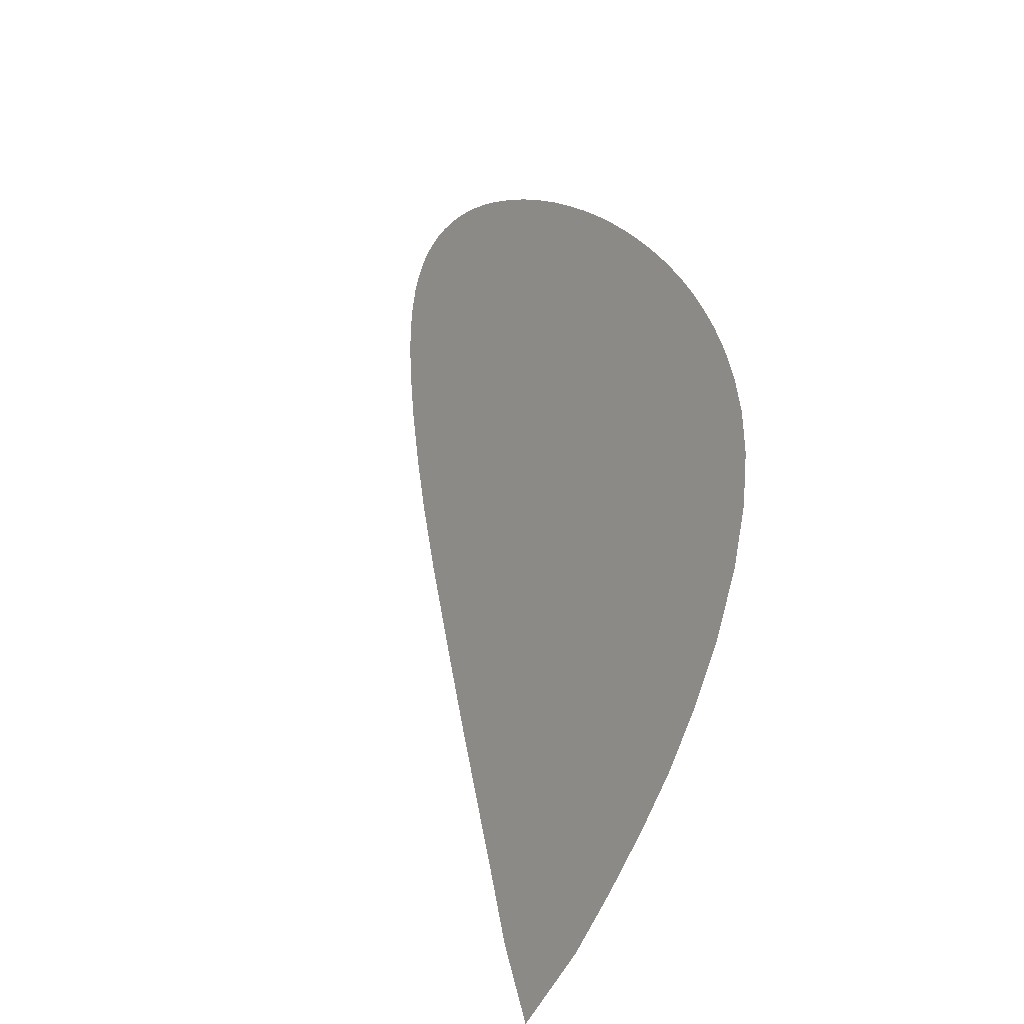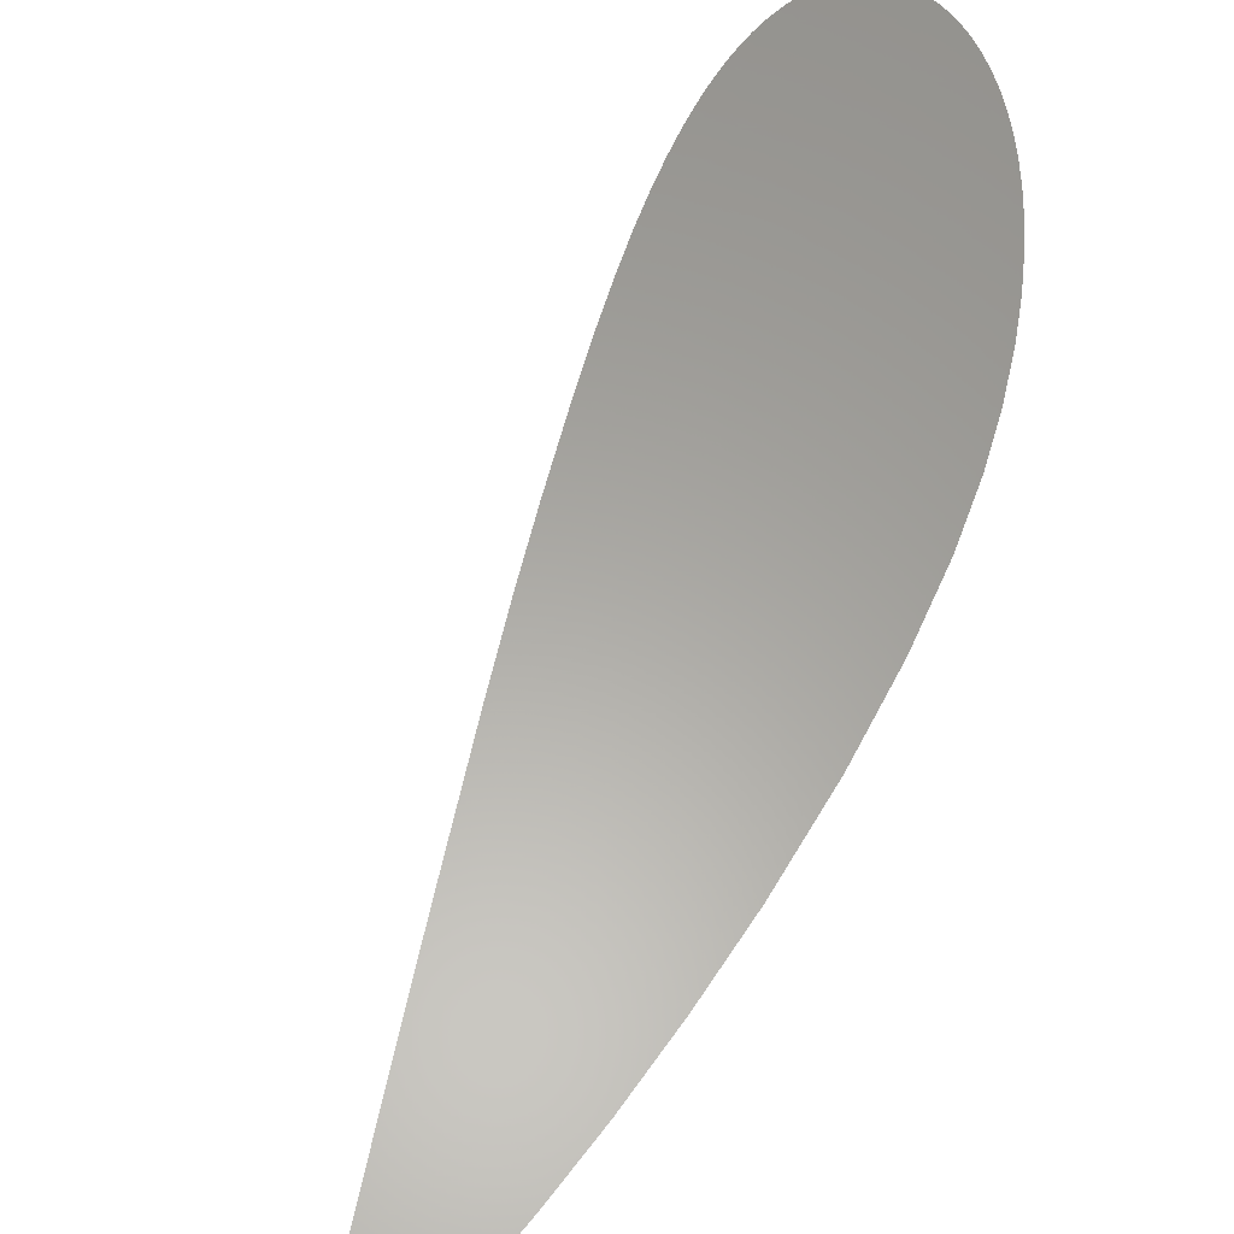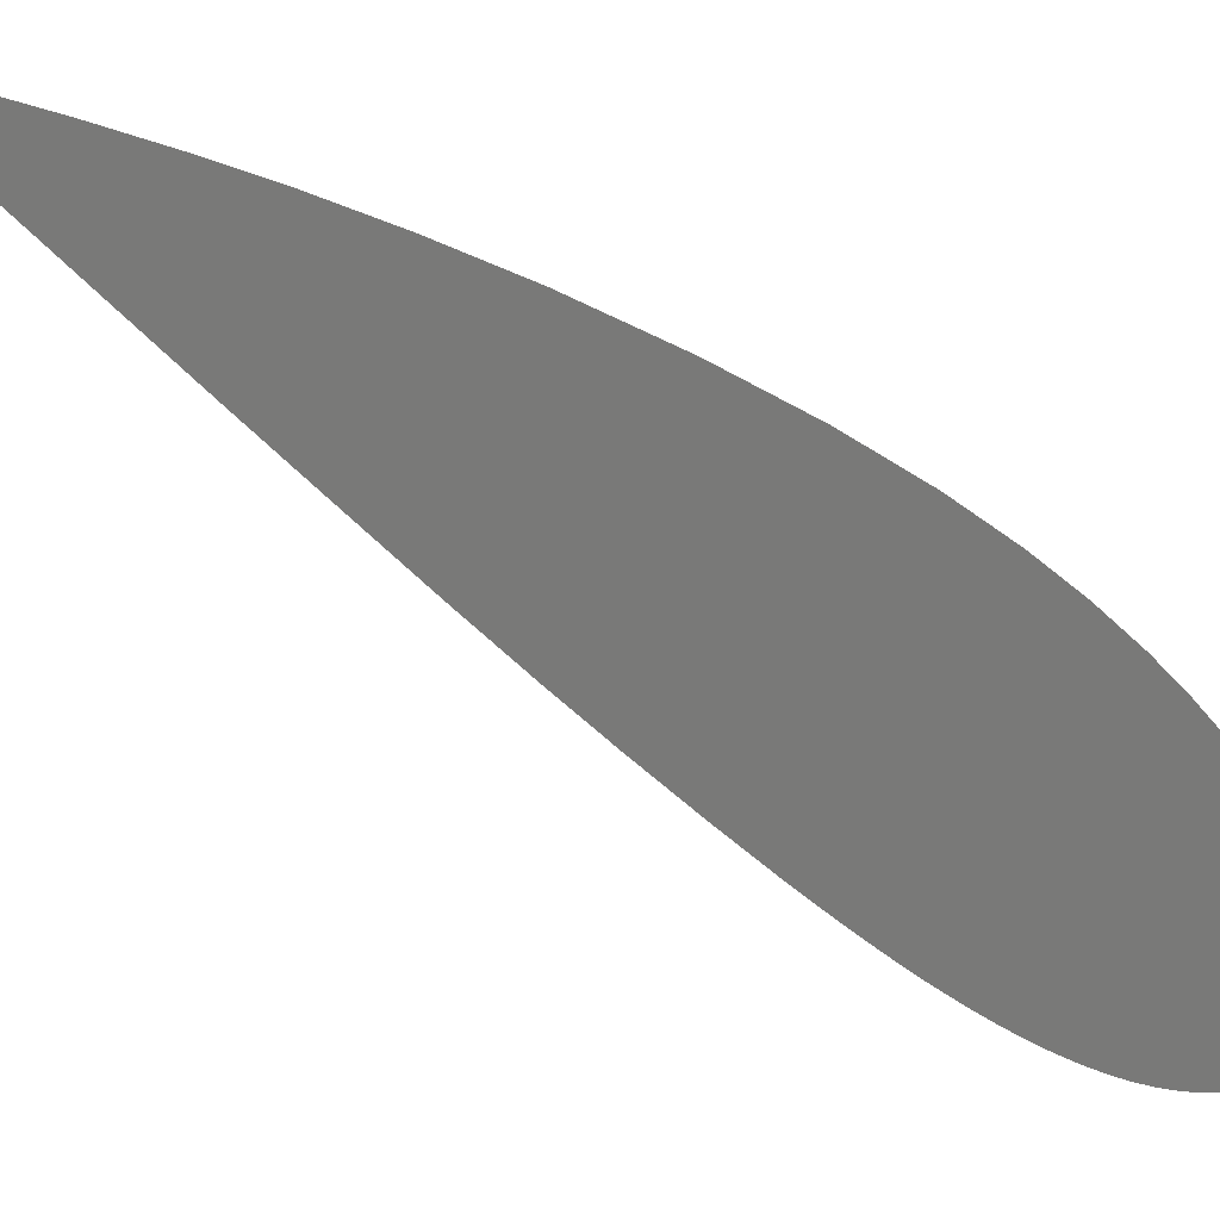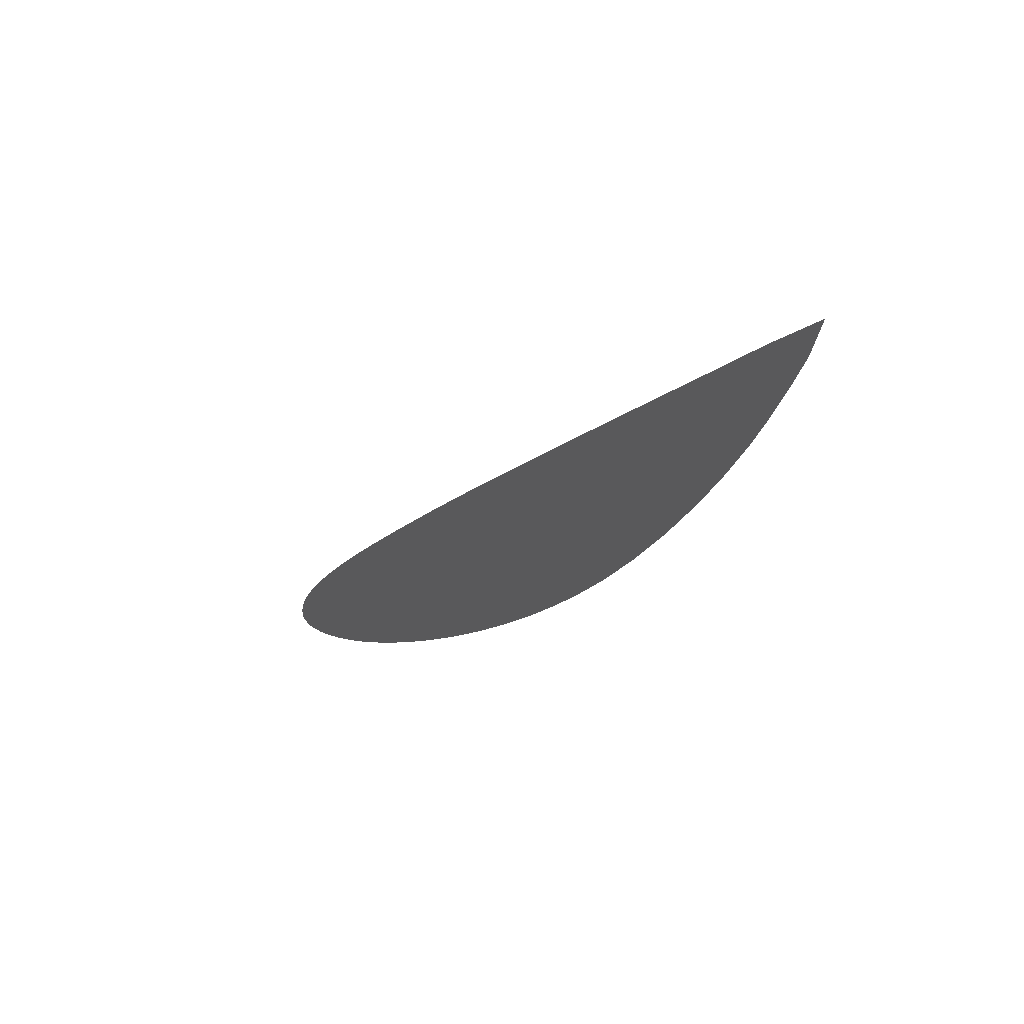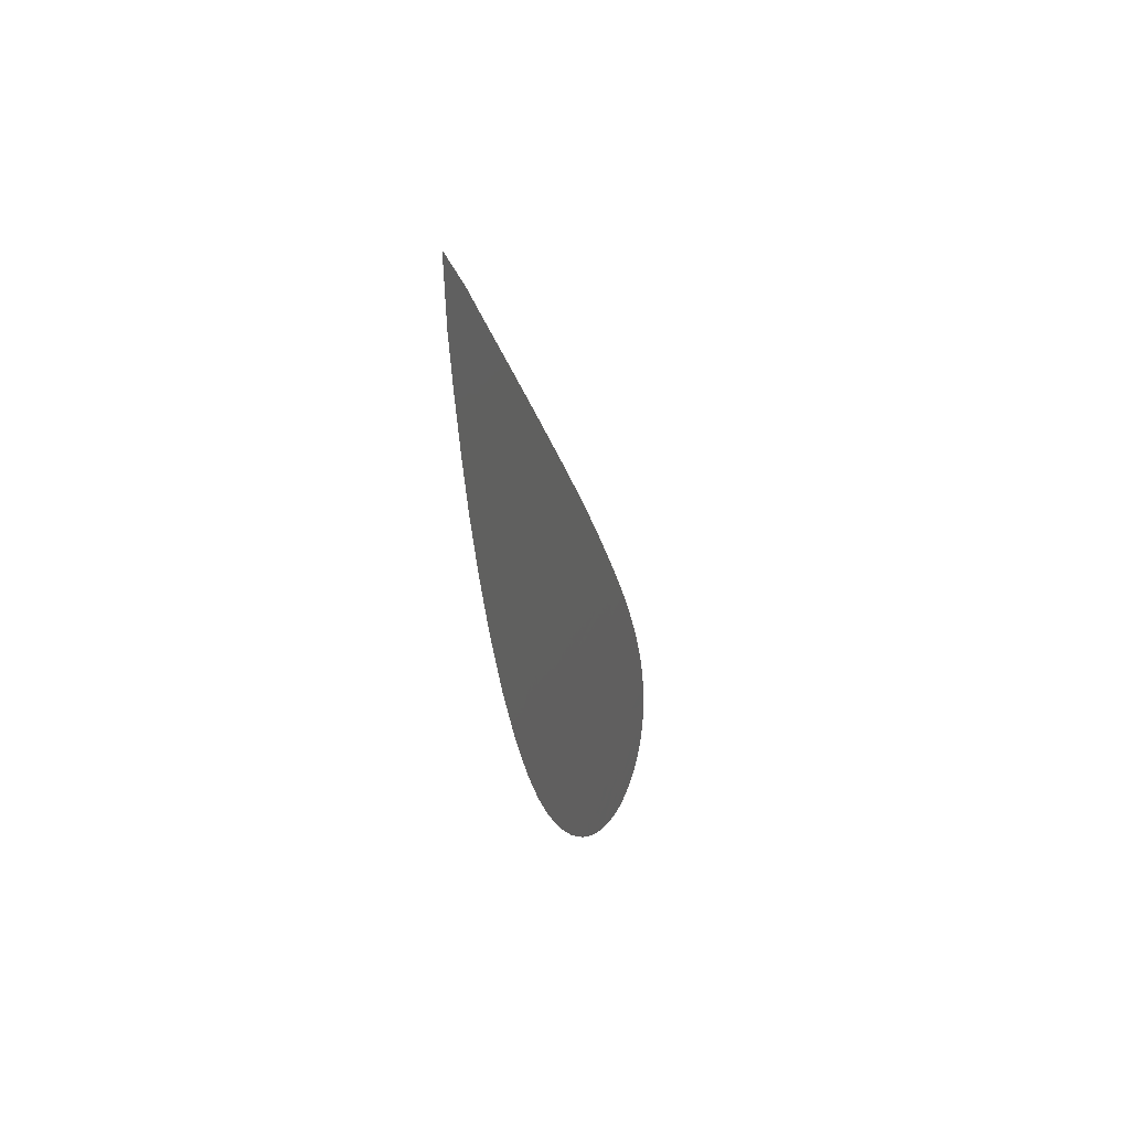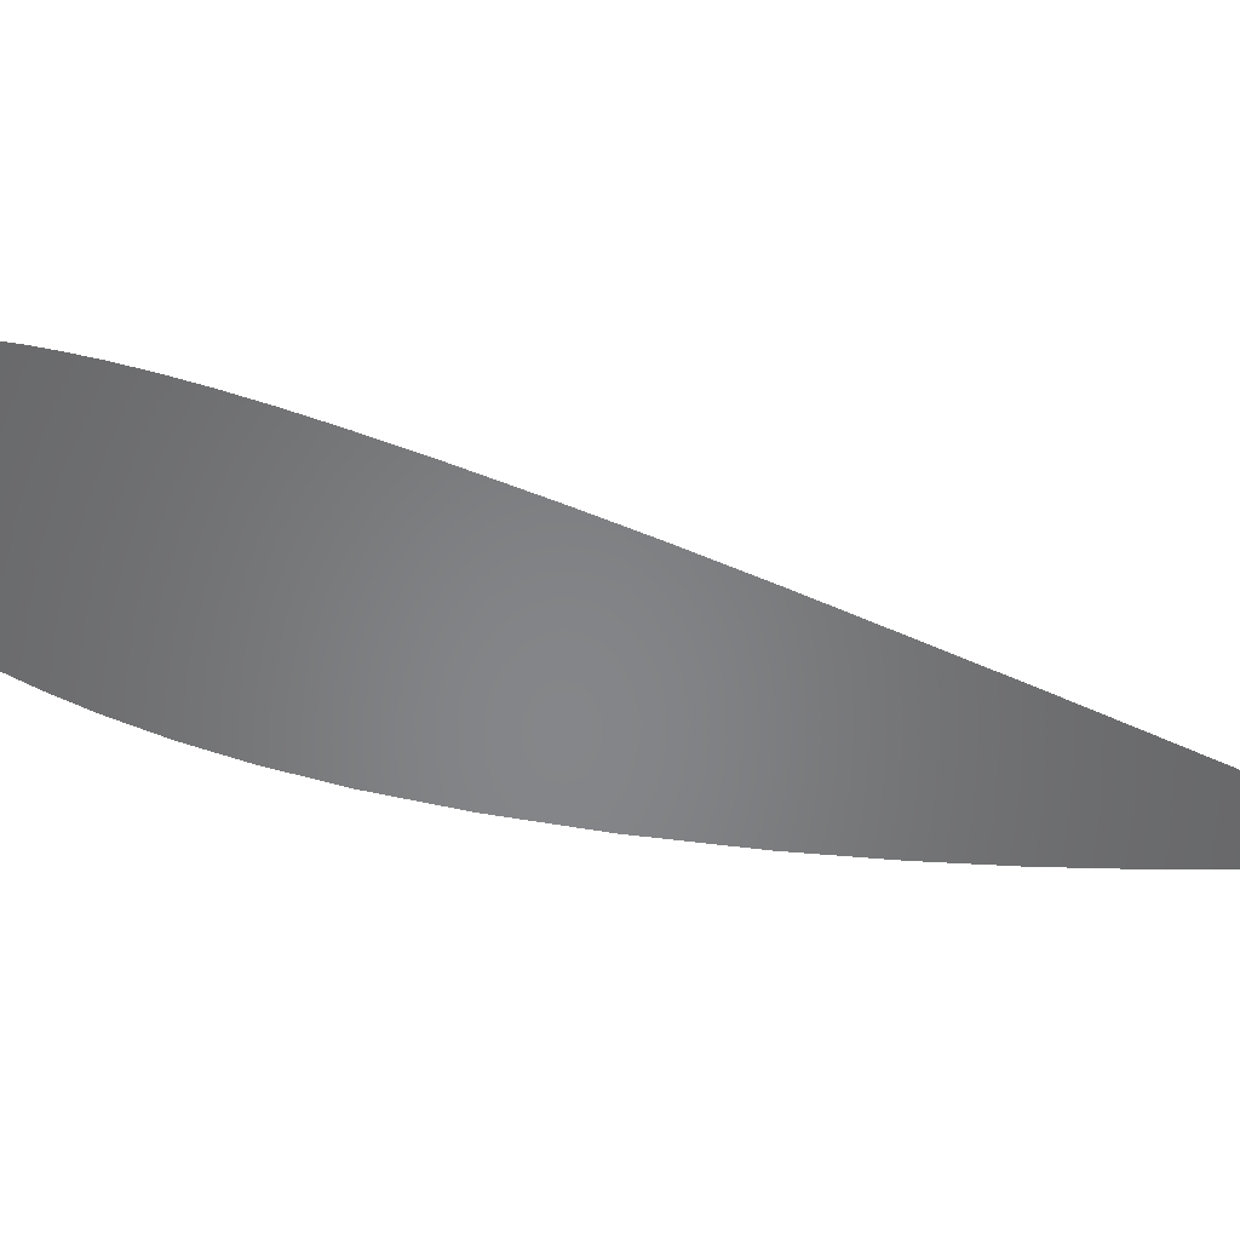
<metadata>
{"format":"stl","ext":"stl","renderer":"f3d","projection":"perspective","resolution":1024,"background":"white","views":[{"elev":28.5,"azim":-152.5,"up":"+Z"},{"elev":56.7,"azim":-133.7,"up":"+Z"},{"elev":-78.2,"azim":-98.5,"up":"+Z"},{"elev":67.8,"azim":178.6,"up":"+Y"},{"elev":37.6,"azim":-76.2,"up":"+Y"},{"elev":-46.7,"azim":99.4,"up":"+Z"}]}
</metadata>
<code>
# stl→obj: 202 verts, 344 faces
v 305.5 -872.8 2.77e+04
v 284.8 -836.6 2.77e+04
v 259.7 -872 2.77e+04
v 256.2 -789.1 2.77e+04
v 221.3 -733.2 2.769e+04
v 198.6 -787.4 2.769e+04
v 188.3 -682.1 2.769e+04
v 147 -620.3 2.768e+04
v 112.8 -702.1 2.768e+04
v 93.7 -542.6 2.768e+04
v 51 -480.7 2.767e+04
v 6.894 -559.9 2.767e+04
v 9.924 -421.9 2.767e+04
v -74.26 -507.7 2.766e+04
v -66.33 -312.5 2.766e+04
v -105.3 -261.6 2.766e+04
v -101.7 -328.1 2.766e+04
v -59.32 -577.5 2.766e+04
v -40.55 -652.7 2.766e+04
v -14.4 -740.9 2.767e+04
v 37.6 -694.4 2.767e+04
v 13.19 -819.4 2.767e+04
v 41.19 -886.5 2.767e+04
v 78.33 -832.1 2.768e+04
v 67.24 -939.2 2.768e+04
v 91.75 -981.7 2.768e+04
v 117.3 -937.5 2.768e+04
v 116.7 -1019 2.768e+04
v 137.8 -1047 2.768e+04
v 151.6 -1014 2.769e+04
v 157.5 -1071 2.769e+04
v 175.5 -1090 2.769e+04
v 180.3 -1066 2.769e+04
v 190.9 -1104 2.769e+04
v 205.6 -1117 2.769e+04
v 206.9 -1098 2.769e+04
v 217.6 -1126 2.769e+04
v 228.7 -1134 2.769e+04
v 228.2 -1121 2.769e+04
v 239.2 -1141 2.77e+04
v 250.5 -1148 2.77e+04
v 250.5 -1134 2.77e+04
v 264.2 -1154 2.77e+04
v 279.1 -1160 2.77e+04
v 275.7 -1144 2.77e+04
v 293 -1164 2.77e+04
v 305.9 -1166 2.77e+04
v 301.3 -1153 2.77e+04
v 319.6 -1167 2.77e+04
v 333.8 -1164 2.771e+04
v 323.8 -1154 2.771e+04
v 345.6 -1160 2.771e+04
v 356.1 -1153 2.771e+04
v 346.1 -1146 2.771e+04
v 364.9 -1144 2.771e+04
v 372 -1133 2.771e+04
v 360.3 -1133 2.771e+04
v 376.1 -1124 2.771e+04
v 379.1 -1114 2.771e+04
v 367.2 -1116 2.771e+04
v 381.1 -1102 2.771e+04
v 381.9 -1092 2.771e+04
v 372.6 -1096 2.771e+04
v 381.6 -1076 2.771e+04
v 380.1 -1061 2.771e+04
v 368.4 -1071 2.771e+04
v 377.8 -1048 2.771e+04
v 375.1 -1035 2.771e+04
v 365 -1044 2.771e+04
v 371.7 -1022 2.771e+04
v 367.7 -1009 2.771e+04
v 356.2 -1019 2.771e+04
v 363 -995.1 2.771e+04
v 356.6 -978 2.771e+04
v 343.2 -990.9 2.771e+04
v 347.2 -955.6 2.771e+04
v 335.5 -930.3 2.771e+04
v 318.5 -953.1 2.77e+04
v 321.6 -902.8 2.77e+04
v 283.1 -903.9 2.77e+04
v -68.1 -360.7 2.766e+04
v -30.55 -364.1 2.766e+04
v -94.32 -385.8 2.766e+04
v 230.1 -832.1 2.769e+04
v 169.6 -739.5 2.769e+04
v 60.21 -626.5 2.768e+04
v -46.27 -416.9 2.766e+04
v -84.74 -448.7 2.766e+04
v 63.18 -765.6 2.768e+04
v 98.05 -890.6 2.768e+04
v 134.7 -980.1 2.768e+04
v 166.4 -1042 2.769e+04
v 194.2 -1084 2.769e+04
v 218.2 -1110 2.769e+04
v 239.2 -1129 2.77e+04
v 262.4 -1139 2.77e+04
v 288.8 -1149 2.77e+04
v 312.2 -1157 2.77e+04
v 335.5 -1151 2.771e+04
v 355.1 -1142 2.771e+04
v 365.9 -1125 2.771e+04
v 369.6 -1106 2.771e+04
v 370 -1085 2.771e+04
v 367.7 -1057 2.771e+04
v 360.4 -1032 2.771e+04
v 351.1 -1006 2.771e+04
v 332.4 -973.5 2.771e+04
v 301.2 -930.1 2.77e+04
v 171.2 -983.4 2.769e+04
v 128.3 -848.5 2.768e+04
v 131.8 -789.4 2.768e+04
v 176.5 -836.7 2.769e+04
v 158.8 -944.3 2.769e+04
v 154.6 -893.9 2.769e+04
v 199.8 -1064 2.769e+04
v 221.8 -1093 2.769e+04
v 238.8 -1117 2.77e+04
v 261.2 -1124 2.77e+04
v 286.2 -1133 2.77e+04
v 312.4 -1142 2.77e+04
v 338.1 -1137 2.771e+04
v 349 -1133 2.771e+04
v 354.8 -1121 2.771e+04
v 361.2 -1095 2.771e+04
v 355 -1082 2.771e+04
v 356.5 -1053 2.771e+04
v 345.1 -1031 2.771e+04
v 332.8 -1004 2.771e+04
v 306 -975.3 2.77e+04
v 210.9 -875.3 2.769e+04
v 193.8 -1043 2.769e+04
v 241.6 -908.4 2.77e+04
v 267 -935.4 2.77e+04
v 287.3 -957.2 2.77e+04
v 211.6 -1078 2.769e+04
v 182.9 -1014 2.769e+04
v 231 -1106 2.769e+04
v 249.5 -1120 2.77e+04
v 273.5 -1129 2.77e+04
v 298.5 -1138 2.77e+04
v 326.1 -1140 2.771e+04
v 356.9 -1108 2.771e+04
v 355.5 -1066 2.771e+04
v 350.9 -1043 2.771e+04
v 339.5 -1018 2.771e+04
v 321.9 -989.5 2.77e+04
v 251.9 -971.3 2.77e+04
v 280.3 -982.8 2.77e+04
v 330.8 -1128 2.771e+04
v 308 -1128 2.77e+04
v 210.6 -985.3 2.769e+04
v 319.8 -1127 2.77e+04
v 238.8 -1090 2.77e+04
v 245.5 -1106 2.77e+04
v 211 -1022 2.769e+04
v 271.3 -1113 2.77e+04
v 258 -1109 2.77e+04
v 347.6 -1097 2.771e+04
v 297.7 -998.2 2.77e+04
v 341.5 -1124 2.771e+04
v 321.8 -1019 2.77e+04
v 344.3 -1056 2.771e+04
v 297.5 -1121 2.77e+04
v 327.6 -1033 2.771e+04
v 335.5 -1045 2.771e+04
v 284.9 -1116 2.77e+04
v 230.3 -1072 2.769e+04
v 197.7 -918.8 2.769e+04
v 227.9 -946 2.769e+04
v 217.6 -1052 2.769e+04
v 343.6 -1111 2.771e+04
v 340 -1086 2.771e+04
v 341.8 -1072 2.771e+04
v 193.9 -956.1 2.769e+04
v 316 -1005 2.77e+04
v 233.2 -1031 2.769e+04
v 304.9 -1017 2.77e+04
v 253.5 -1092 2.77e+04
v 249.4 -1073 2.77e+04
v 235.2 -1004 2.77e+04
v 276.9 -1007 2.77e+04
v 330.4 -1099 2.771e+04
v 313.9 -1112 2.77e+04
v 308.6 -1034 2.77e+04
v 329.6 -1116 2.771e+04
v 329 -1061 2.771e+04
v 281.9 -1095 2.77e+04
v 285.8 -1028 2.77e+04
v 242.7 -1052 2.77e+04
v 326.6 -1080 2.771e+04
v 266.9 -1098 2.77e+04
v 298.1 -1103 2.77e+04
v 259.3 -996.8 2.77e+04
v 258.1 -1026 2.77e+04
v 312.3 -1069 2.77e+04
v 268.2 -1054 2.77e+04
v 317.6 -1049 2.77e+04
v 313.1 -1091 2.77e+04
v 266.6 -1080 2.77e+04
v 295.8 -1054 2.77e+04
v 281.9 -1072 2.77e+04
v 297.3 -1081 2.77e+04
f 1 2 3
f 4 5 6
f 7 8 9
f 10 11 12
f 11 13 14
f 15 16 17
f 14 18 12
f 18 19 12
f 19 20 21
f 22 23 24
f 25 26 27
f 28 29 30
f 31 32 33
f 34 35 36
f 37 38 39
f 40 41 42
f 43 44 45
f 46 47 48
f 49 50 51
f 52 53 54
f 55 56 57
f 58 59 60
f 61 62 63
f 64 65 66
f 67 68 69
f 70 71 72
f 73 74 75
f 76 77 78
f 79 1 80
f 1 3 80
f 15 17 81
f 82 15 81
f 17 83 81
f 4 6 84
f 2 4 84
f 5 7 85
f 8 10 86
f 11 14 12
f 86 10 12
f 13 82 87
f 5 85 6
f 83 88 87
f 20 22 89
f 23 25 90
f 26 28 91
f 29 31 92
f 32 34 93
f 35 37 94
f 38 40 95
f 41 43 96
f 44 46 97
f 47 49 98
f 50 52 99
f 53 55 100
f 56 58 101
f 59 61 102
f 62 64 103
f 65 67 104
f 68 70 105
f 71 73 106
f 74 76 107
f 79 80 108
f 77 79 108
f 3 2 84
f 9 8 86
f 24 23 90
f 27 26 91
f 30 29 92
f 33 32 93
f 36 35 94
f 39 38 95
f 42 41 96
f 45 44 97
f 48 47 98
f 51 50 99
f 54 53 100
f 57 56 101
f 60 59 102
f 63 62 103
f 66 65 104
f 69 68 105
f 72 71 106
f 75 74 107
f 78 77 108
f 92 31 33
f 93 34 36
f 94 37 39
f 95 40 42
f 96 43 45
f 97 46 48
f 98 49 51
f 99 52 54
f 100 55 57
f 101 58 60
f 102 61 63
f 103 64 66
f 104 67 69
f 105 70 72
f 106 73 75
f 107 76 78
f 85 7 9
f 91 28 30
f 90 25 27
f 89 22 24
f 20 89 21
f 91 30 109
f 24 90 110
f 87 82 81
f 6 85 111
f 84 6 112
f 27 91 113
f 89 24 111
f 90 27 114
f 110 90 114
f 27 113 114
f 33 93 115
f 36 94 116
f 39 95 117
f 42 96 118
f 45 97 119
f 48 98 120
f 98 51 120
f 99 54 121
f 54 100 122
f 121 54 122
f 100 57 122
f 57 101 123
f 101 60 123
f 102 63 124
f 63 103 124
f 103 66 125
f 104 69 126
f 105 72 127
f 106 75 128
f 107 78 129
f 85 9 111
f 3 84 130
f 92 33 131
f 33 115 131
f 81 83 87
f 14 13 87
f 80 3 132
f 3 130 132
f 108 80 133
f 80 132 133
f 9 86 21
f 111 24 110
f 9 21 89
f 9 89 111
f 113 91 109
f 108 133 134
f 84 112 130
f 19 21 86
f 115 93 135
f 93 36 135
f 109 30 136
f 30 92 136
f 88 14 87
f 12 19 86
f 108 134 78
f 36 116 135
f 94 39 137
f 95 42 138
f 96 45 139
f 97 48 140
f 51 99 141
f 99 121 141
f 57 123 122
f 123 60 142
f 60 102 142
f 103 125 124
f 66 104 143
f 125 66 143
f 104 126 143
f 69 105 144
f 72 106 145
f 75 107 146
f 139 45 119
f 92 131 136
f 78 134 129
f 128 75 146
f 127 72 145
f 119 97 140
f 118 96 139
f 117 95 138
f 94 137 116
f 140 48 120
f 138 42 118
f 137 39 117
f 51 141 120
f 142 102 124
f 146 107 129
f 144 105 127
f 69 144 126
f 145 106 128
f 111 110 112
f 134 133 147
f 112 6 111
f 129 134 148
f 134 147 148
f 141 121 149
f 140 120 150
f 109 136 151
f 120 141 152
f 150 120 152
f 141 149 152
f 116 137 153
f 137 117 154
f 153 137 154
f 117 138 154
f 136 131 155
f 118 139 156
f 138 118 157
f 154 138 157
f 118 156 157
f 142 124 158
f 146 129 159
f 129 148 159
f 121 122 160
f 149 121 160
f 122 123 160
f 145 128 161
f 124 125 158
f 112 110 114
f 126 144 162
f 119 140 163
f 140 150 163
f 127 145 164
f 145 161 164
f 144 127 165
f 162 144 165
f 127 164 165
f 139 119 166
f 156 139 166
f 119 163 166
f 135 116 167
f 116 153 167
f 132 130 168
f 133 132 169
f 147 133 169
f 132 168 169
f 131 115 170
f 155 131 170
f 115 135 170
f 123 142 171
f 160 123 171
f 142 158 171
f 151 136 155
f 130 112 114
f 126 162 143
f 158 125 172
f 125 143 173
f 172 125 173
f 143 162 173
f 170 135 167
f 113 109 174
f 128 146 175
f 174 109 151
f 128 175 161
f 155 170 176
f 175 146 159
f 161 175 177
f 175 159 177
f 153 154 178
f 154 157 178
f 167 153 179
f 153 178 179
f 130 114 168
f 151 155 180
f 159 148 181
f 158 172 182
f 163 150 183
f 113 174 168
f 164 161 184
f 161 177 184
f 149 160 185
f 160 171 185
f 114 113 168
f 168 174 169
f 169 174 151
f 171 158 182
f 173 162 186
f 155 176 180
f 156 166 187
f 177 159 188
f 159 181 188
f 150 152 183
f 170 167 189
f 149 185 152
f 172 173 190
f 173 186 190
f 157 156 191
f 178 157 191
f 156 187 191
f 170 189 176
f 172 190 182
f 166 163 192
f 163 183 192
f 169 151 147
f 151 180 147
f 148 147 193
f 147 180 193
f 162 165 186
f 148 193 181
f 187 166 192
f 167 179 189
f 152 185 183
f 176 189 194
f 190 186 195
f 189 196 194
f 185 171 182
f 165 164 197
f 186 165 197
f 197 164 184
f 183 185 182
f 183 182 198
f 192 183 198
f 182 190 198
f 186 197 195
f 181 193 194
f 180 176 194
f 196 189 179
f 198 190 195
f 179 178 199
f 179 199 196
f 178 191 199
f 200 188 196
f 191 187 199
f 195 197 200
f 197 184 200
f 196 199 201
f 200 196 201
f 199 187 201
f 188 181 194
f 194 196 188
f 192 198 202
f 187 192 202
f 198 195 202
f 187 202 201
f 184 177 188
f 193 180 194
f 202 195 200
f 200 184 188
f 201 202 200

</code>
